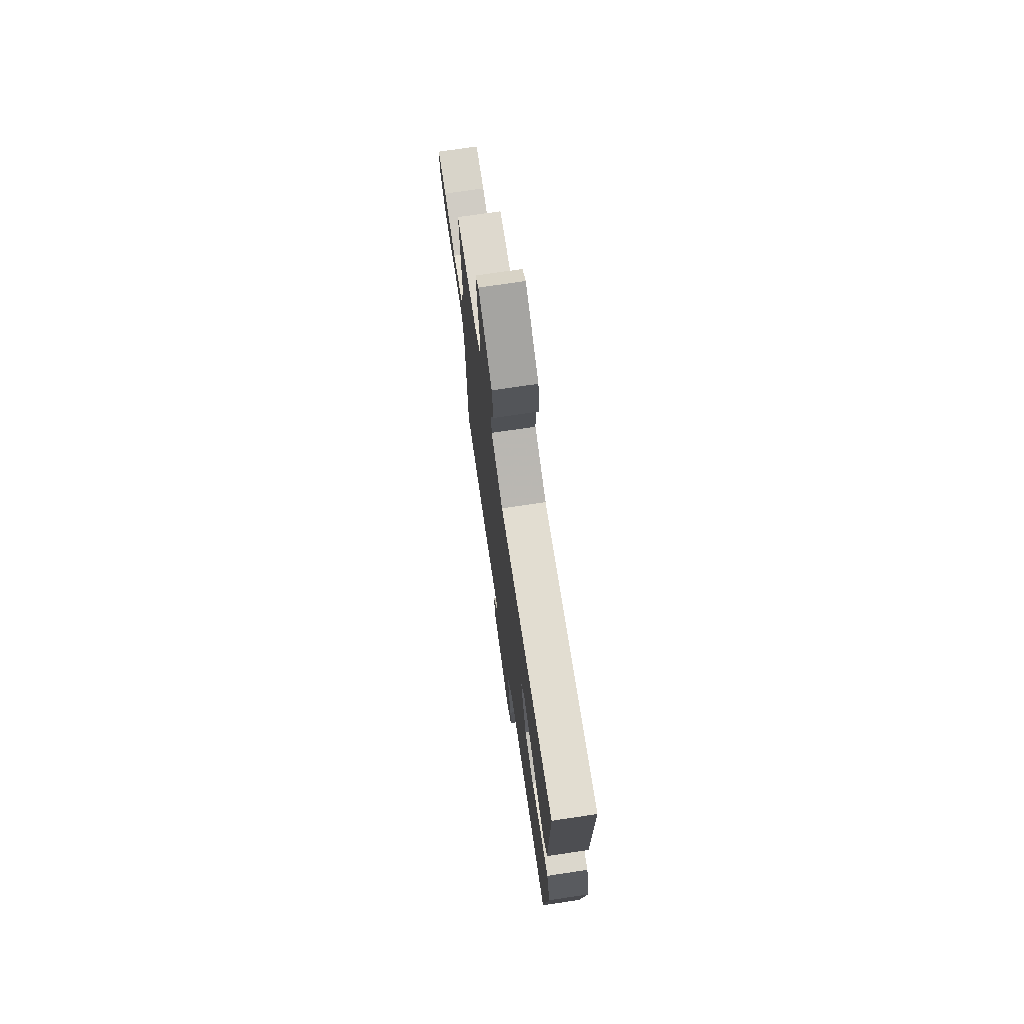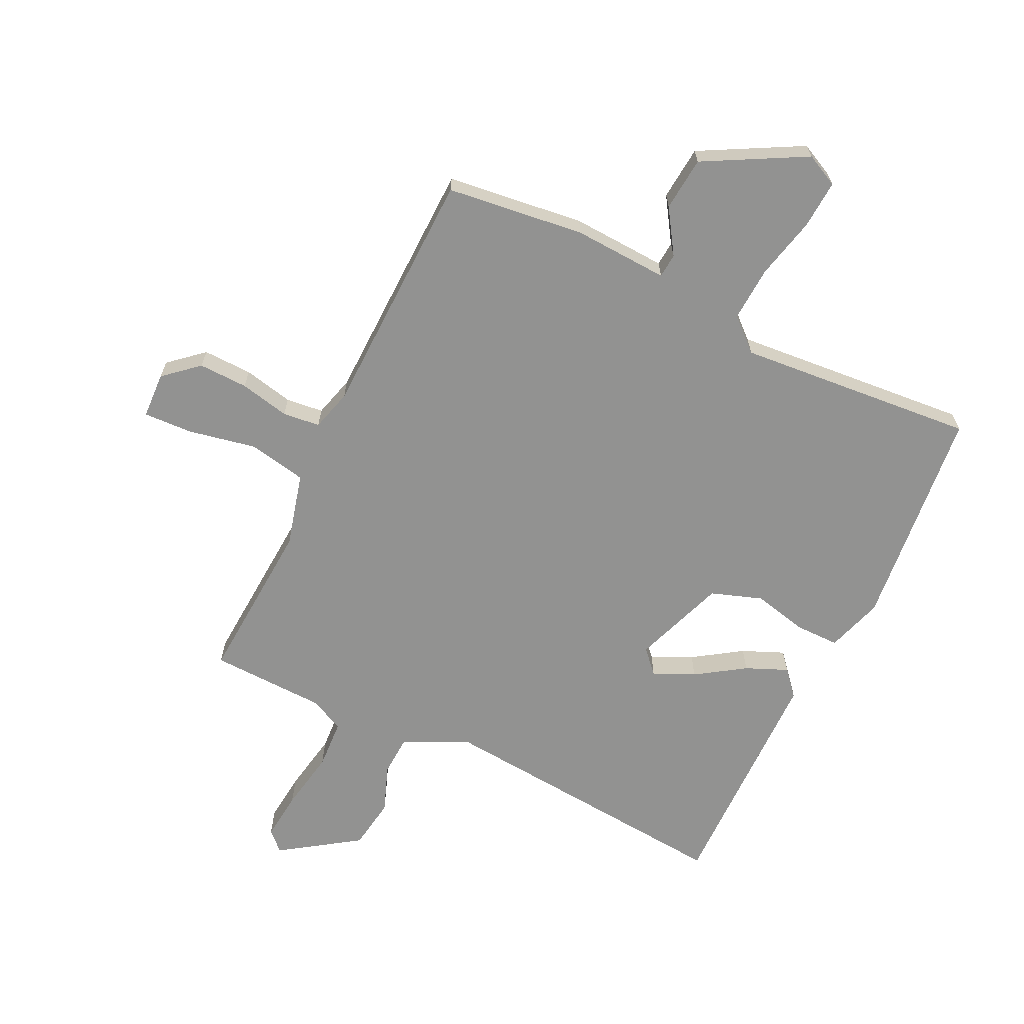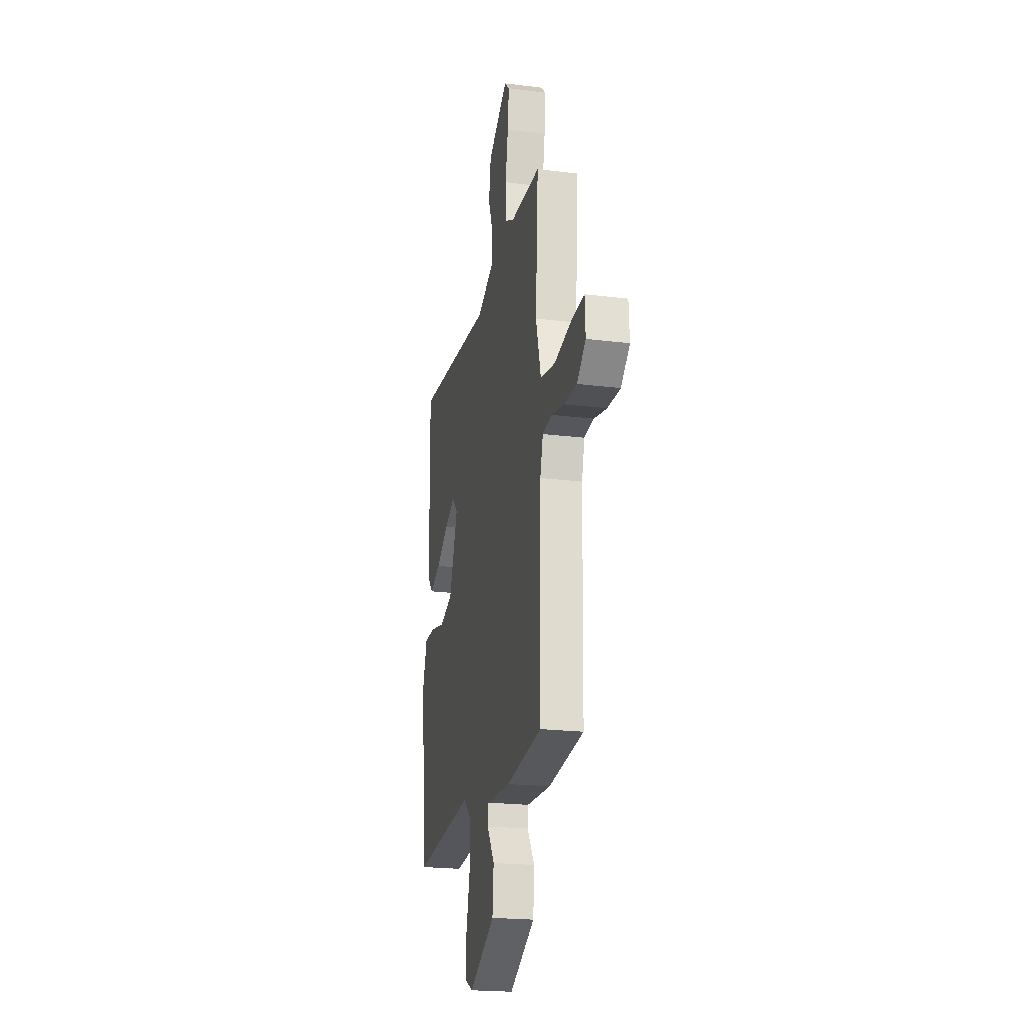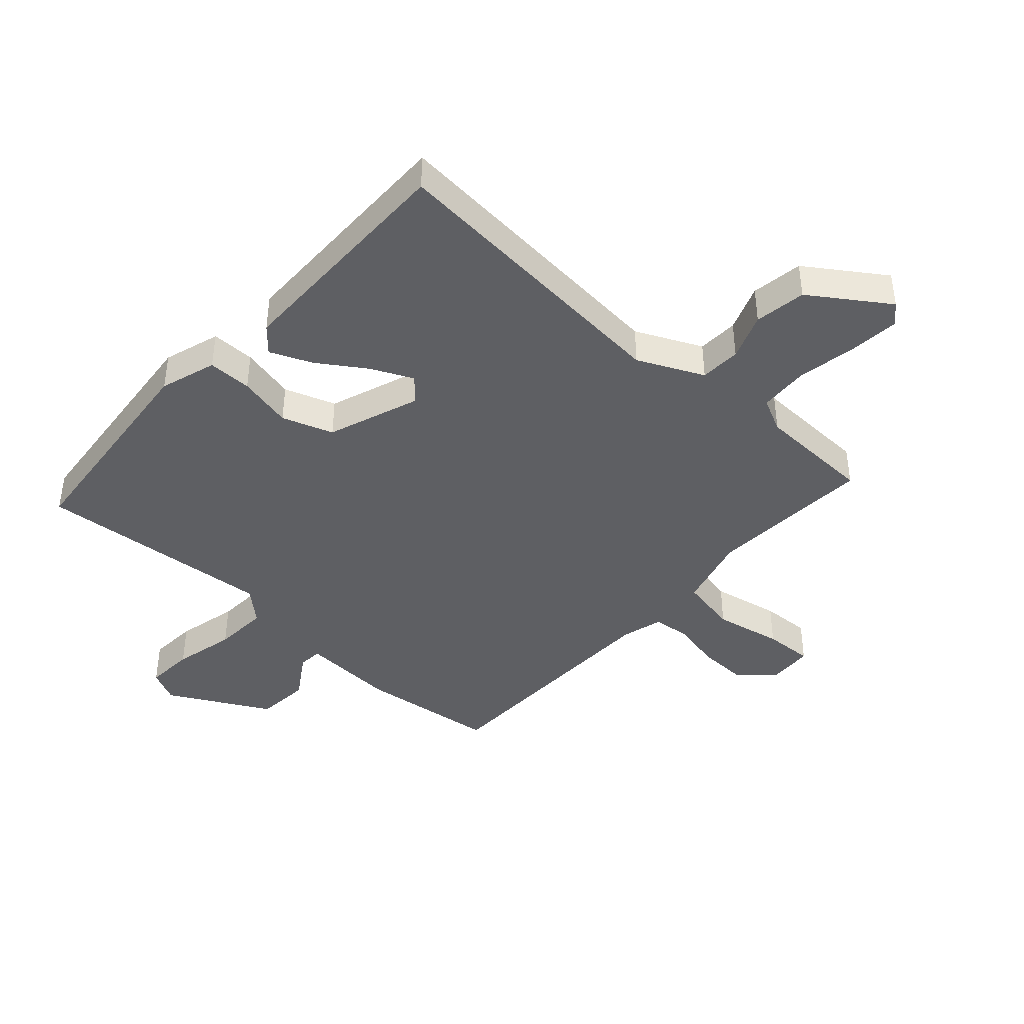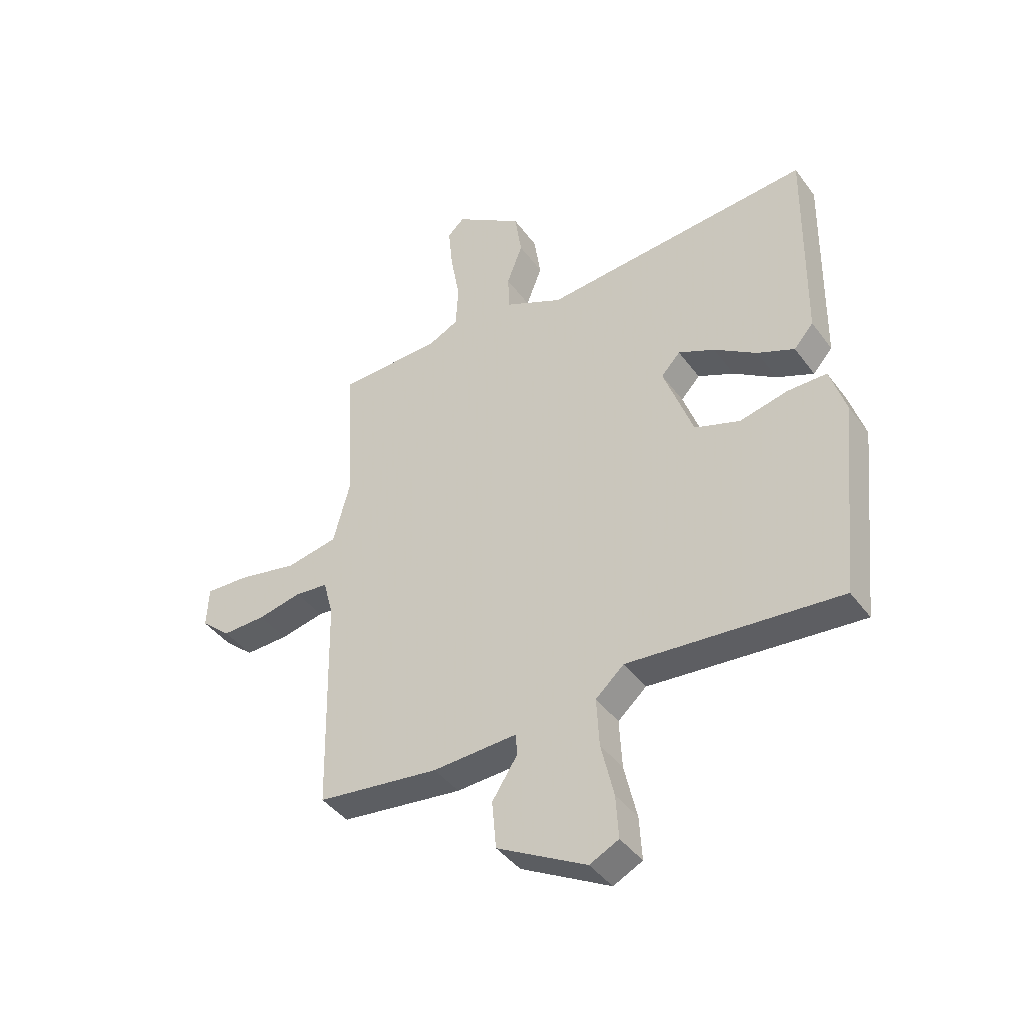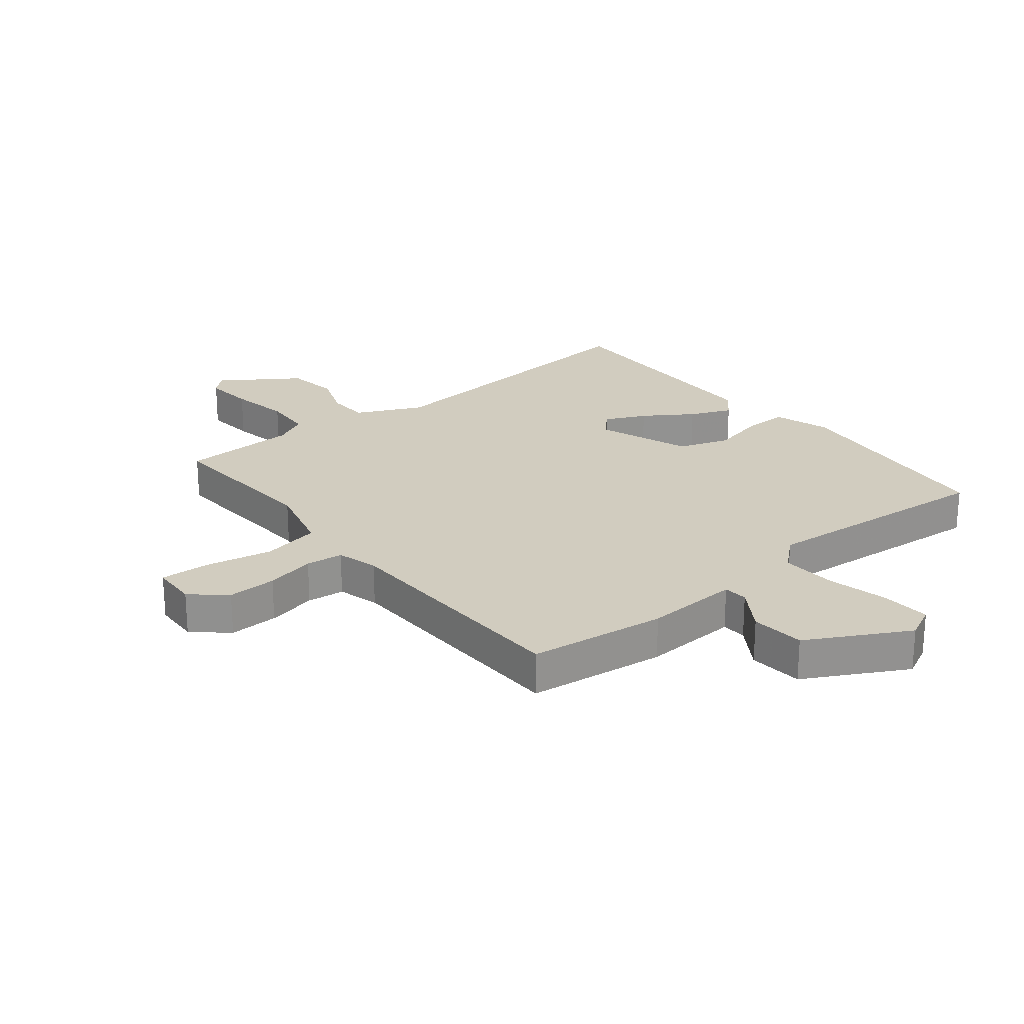
<metadata>
{"format":"obj","ext":"obj","renderer":"f3d","projection":"perspective","resolution":1024,"background":"white","views":[{"elev":73.1,"azim":-98.5,"up":"+Z"},{"elev":-66.2,"azim":154.1,"up":"+Y"},{"elev":-21.4,"azim":77.5,"up":"+Z"},{"elev":-42.0,"azim":-42.2,"up":"+Y"},{"elev":-42.0,"azim":-146.8,"up":"+Z"},{"elev":24.2,"azim":141.0,"up":"+Y"}]}
</metadata>
<code>
v -0.5 0.07 0.5
v 0.011 0.07 0.457
v 0.121 0.07 0.509
v 0.124 0.07 0.578
v 0.094 0.07 0.657
v 0.107 0.07 0.744
v 0.236 0.07 0.832
v 0.268 0.07 0.802
v 0.26 0.07 0.718
v 0.242 0.07 0.617
v 0.247 0.07 0.534
v 0.304 0.07 0.506
v 0.5 0.07 0.5
v 0.483 0.07 0.222
v 0.516 0.07 0.098
v 0.614 0.07 0.079
v 0.728 0.07 0.102
v 0.811 0.07 0.106
v 0.815 0.07 0.028
v 0.758 0.07 -0.022
v 0.675 0.07 -0.02
v 0.591 0.07 -0.002
v 0.528 0.07 -0.009
v 0.509 0.07 -0.079
v 0.5 0.07 -0.5
v 0.268 0.07 -0.529
v 0.108 0.07 -0.521
v 0.105 0.07 -0.562
v 0.153 0.07 -0.636
v 0.145 0.07 -0.727
v -0.024 0.07 -0.819
v -0.079 0.07 -0.792
v -0.074 0.07 -0.71
v -0.05 0.07 -0.606
v -0.045 0.07 -0.513
v -0.099 0.07 -0.465
v -0.5 0.07 -0.5
v -0.539 0.07 -0.125
v -0.509 0.07 -0.03
v -0.435 0.07 -0.03
v -0.343 0.07 -0.051
v -0.257 0.07 -0.021
v -0.201 0.07 0.135
v -0.237 0.07 0.174
v -0.306 0.07 0.142
v -0.387 0.07 0.088
v -0.457 0.07 0.058
v -0.494 0.07 0.1
v -0.5 0 0.5
v 0.011 0 0.457
v 0.121 0 0.509
v 0.124 0 0.578
v 0.094 0 0.657
v 0.107 0 0.744
v 0.236 0 0.832
v 0.268 0 0.802
v 0.26 0 0.718
v 0.242 0 0.617
v 0.247 0 0.534
v 0.304 0 0.506
v 0.5 0 0.5
v 0.483 0 0.222
v 0.516 0 0.098
v 0.614 0 0.079
v 0.728 0 0.102
v 0.811 0 0.106
v 0.815 0 0.028
v 0.758 0 -0.022
v 0.675 0 -0.02
v 0.591 0 -0.002
v 0.528 0 -0.009
v 0.509 0 -0.079
v 0.5 0 -0.5
v 0.268 0 -0.529
v 0.108 0 -0.521
v 0.105 0 -0.562
v 0.153 0 -0.636
v 0.145 0 -0.727
v -0.024 0 -0.819
v -0.079 0 -0.792
v -0.074 0 -0.71
v -0.05 0 -0.606
v -0.045 0 -0.513
v -0.099 0 -0.465
v -0.5 0 -0.5
v -0.539 0 -0.125
v -0.509 0 -0.03
v -0.435 0 -0.03
v -0.343 0 -0.051
v -0.257 0 -0.021
v -0.201 0 0.135
v -0.237 0 0.174
v -0.306 0 0.142
v -0.387 0 0.088
v -0.457 0 0.058
v -0.494 0 0.1
f 48 1 2
f 47 48 2
f 46 47 2
f 45 46 2
f 44 45 2 3
f 43 44 3
f 42 43 3
f 39 40 41
f 38 39 41
f 37 38 41
f 36 37 41
f 35 36 41 42
f 32 33 34
f 31 32 34
f 30 31 34
f 29 30 34
f 28 29 34
f 27 28 34 35
f 35 42 3
f 27 35 3
f 26 27 3
f 25 26 3
f 24 25 3
f 20 21 22
f 19 20 22
f 18 19 22
f 17 18 22
f 16 17 22
f 15 16 22 23
f 24 3 4
f 23 24 4
f 15 23 4
f 14 15 4
f 8 9 10
f 7 8 10
f 6 7 10
f 5 6 10
f 4 5 10
f 4 10 11
f 14 4 11 12
f 12 13 14
f 50 49 96
f 50 96 95
f 50 95 94
f 50 94 93
f 51 50 93 92
f 51 92 91
f 51 91 90
f 89 88 87
f 89 87 86
f 89 86 85
f 89 85 84
f 90 89 84 83
f 82 81 80
f 82 80 79
f 82 79 78
f 82 78 77
f 82 77 76
f 83 82 76 75
f 51 90 83
f 51 83 75
f 51 75 74
f 51 74 73
f 51 73 72
f 70 69 68
f 70 68 67
f 70 67 66
f 70 66 65
f 70 65 64
f 71 70 64 63
f 52 51 72
f 52 72 71
f 52 71 63
f 52 63 62
f 58 57 56
f 58 56 55
f 58 55 54
f 58 54 53
f 58 53 52
f 59 58 52
f 60 59 52 62
f 62 61 60
f 1 49 50 2
f 2 50 51 3
f 3 51 52 4
f 4 52 53 5
f 5 53 54 6
f 6 54 55 7
f 7 55 56 8
f 8 56 57 9
f 9 57 58 10
f 10 58 59 11
f 11 59 60 12
f 12 60 61 13
f 13 61 62 14
f 14 62 63 15
f 15 63 64 16
f 16 64 65 17
f 17 65 66 18
f 18 66 67 19
f 19 67 68 20
f 20 68 69 21
f 21 69 70 22
f 22 70 71 23
f 23 71 72 24
f 24 72 73 25
f 25 73 74 26
f 26 74 75 27
f 27 75 76 28
f 28 76 77 29
f 29 77 78 30
f 30 78 79 31
f 31 79 80 32
f 32 80 81 33
f 33 81 82 34
f 34 82 83 35
f 35 83 84 36
f 36 84 85 37
f 37 85 86 38
f 38 86 87 39
f 39 87 88 40
f 40 88 89 41
f 41 89 90 42
f 42 90 91 43
f 43 91 92 44
f 44 92 93 45
f 45 93 94 46
f 46 94 95 47
f 47 95 96 48
f 48 96 49 1

</code>
